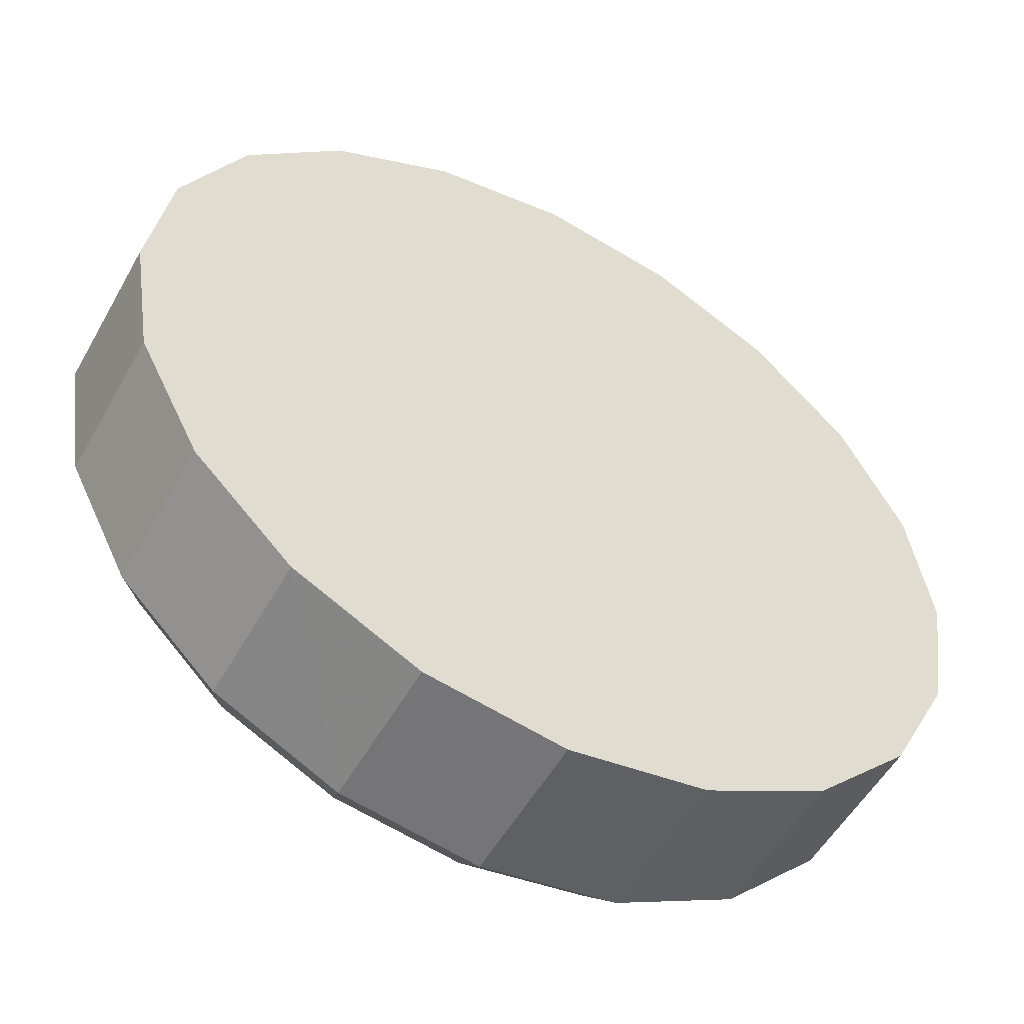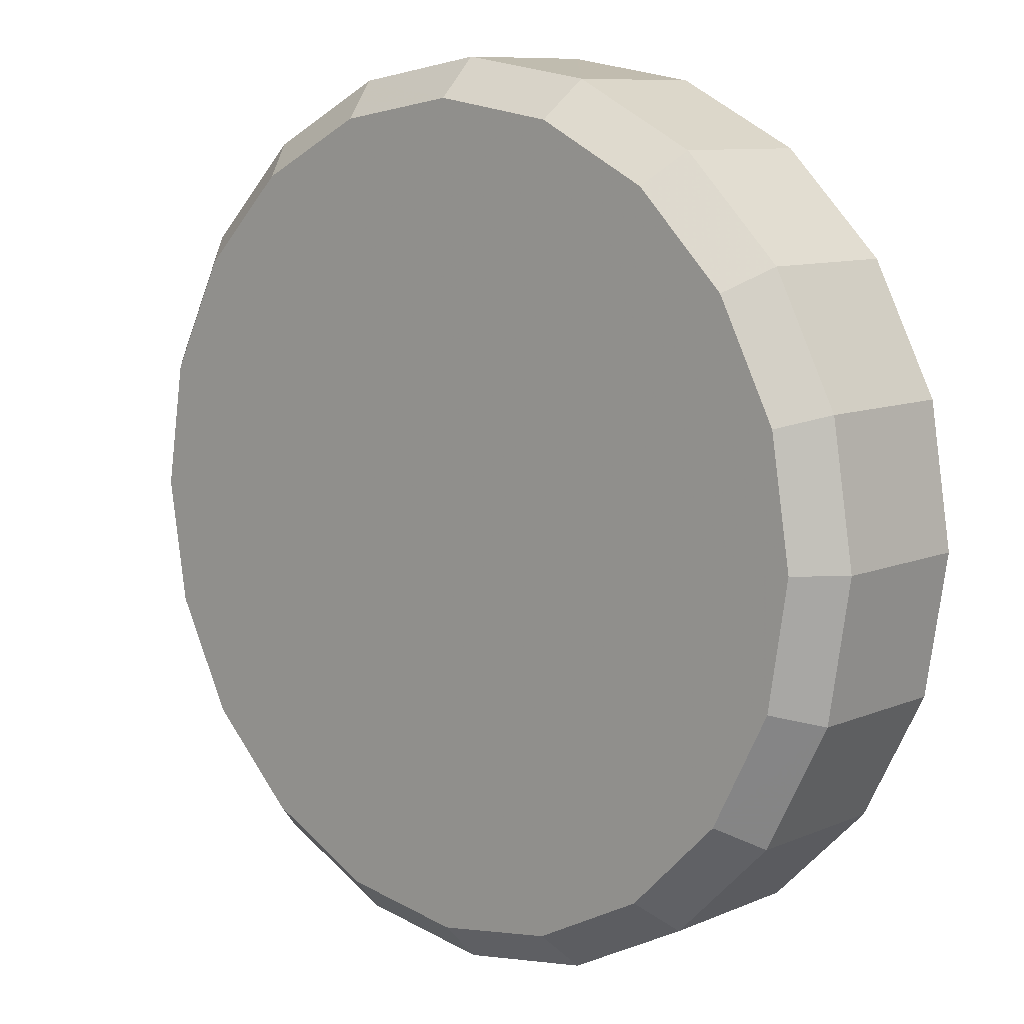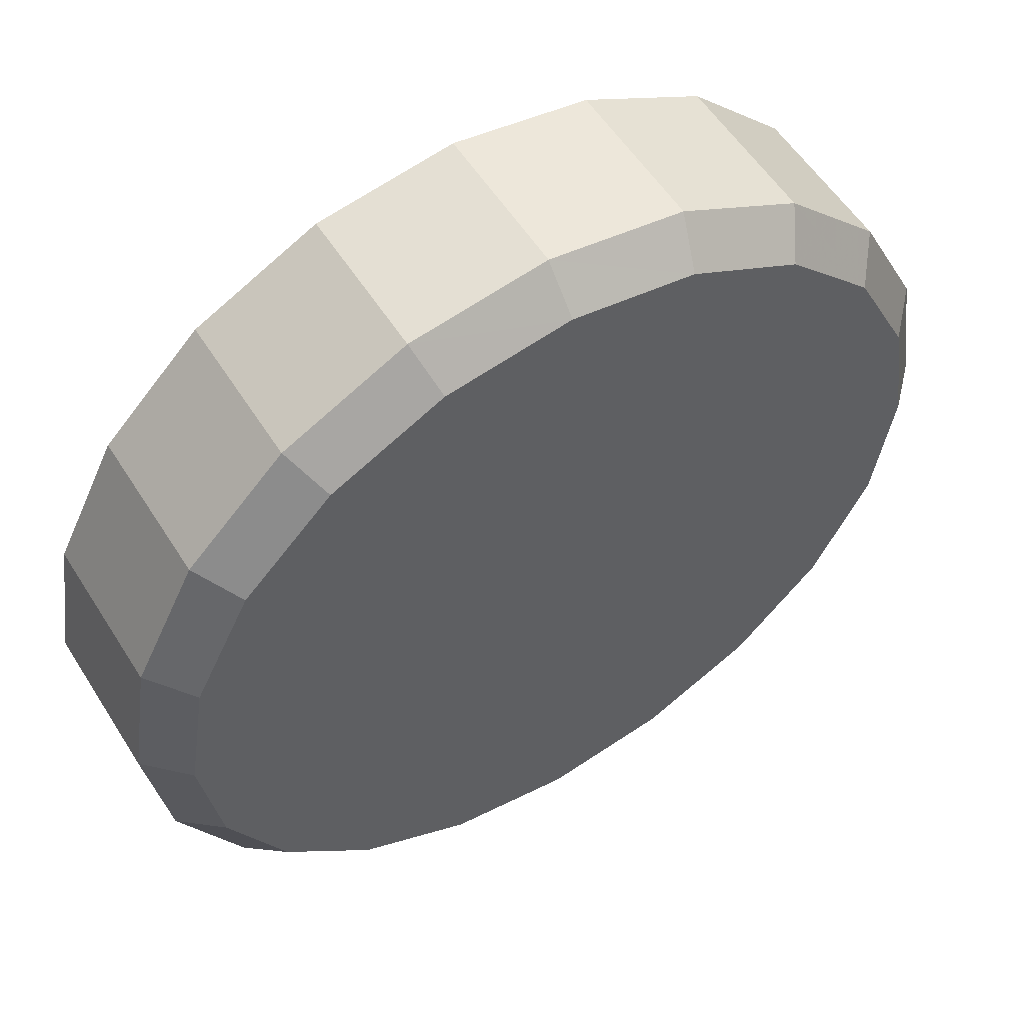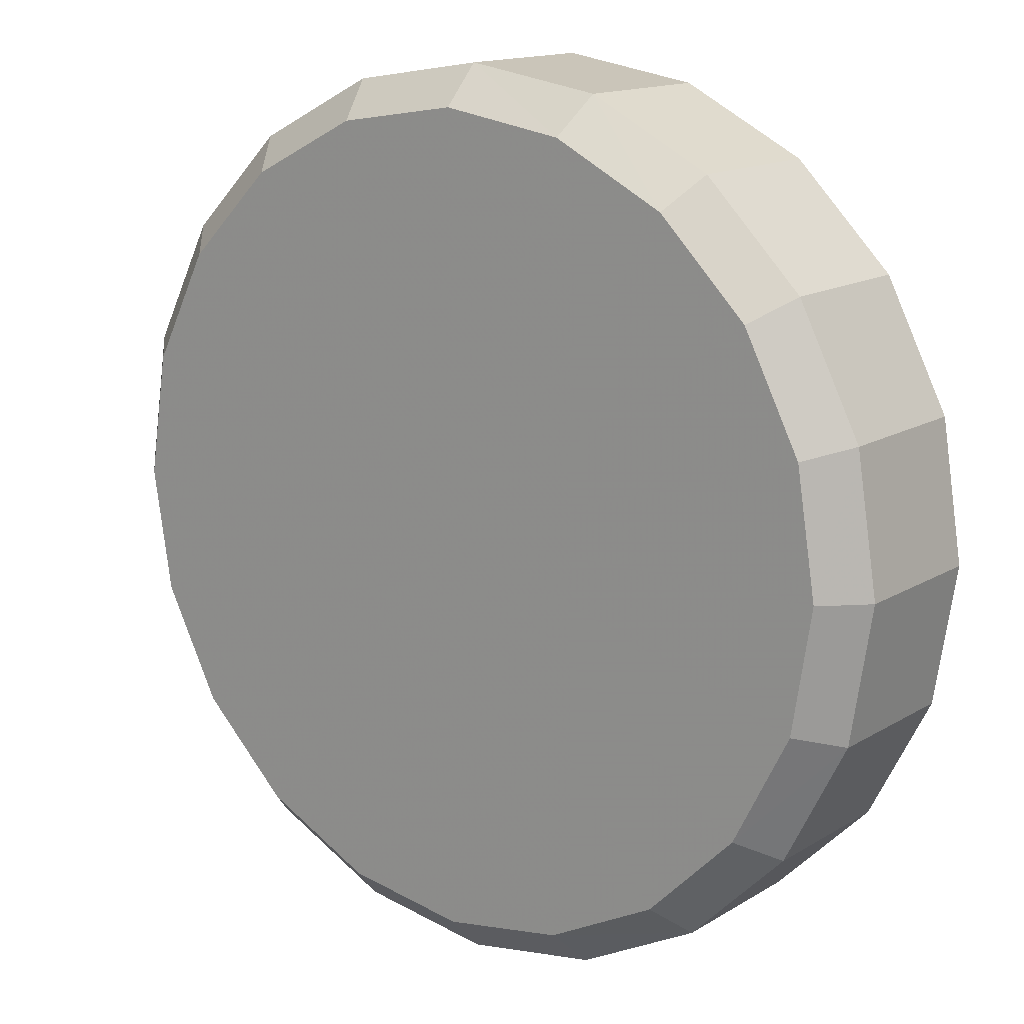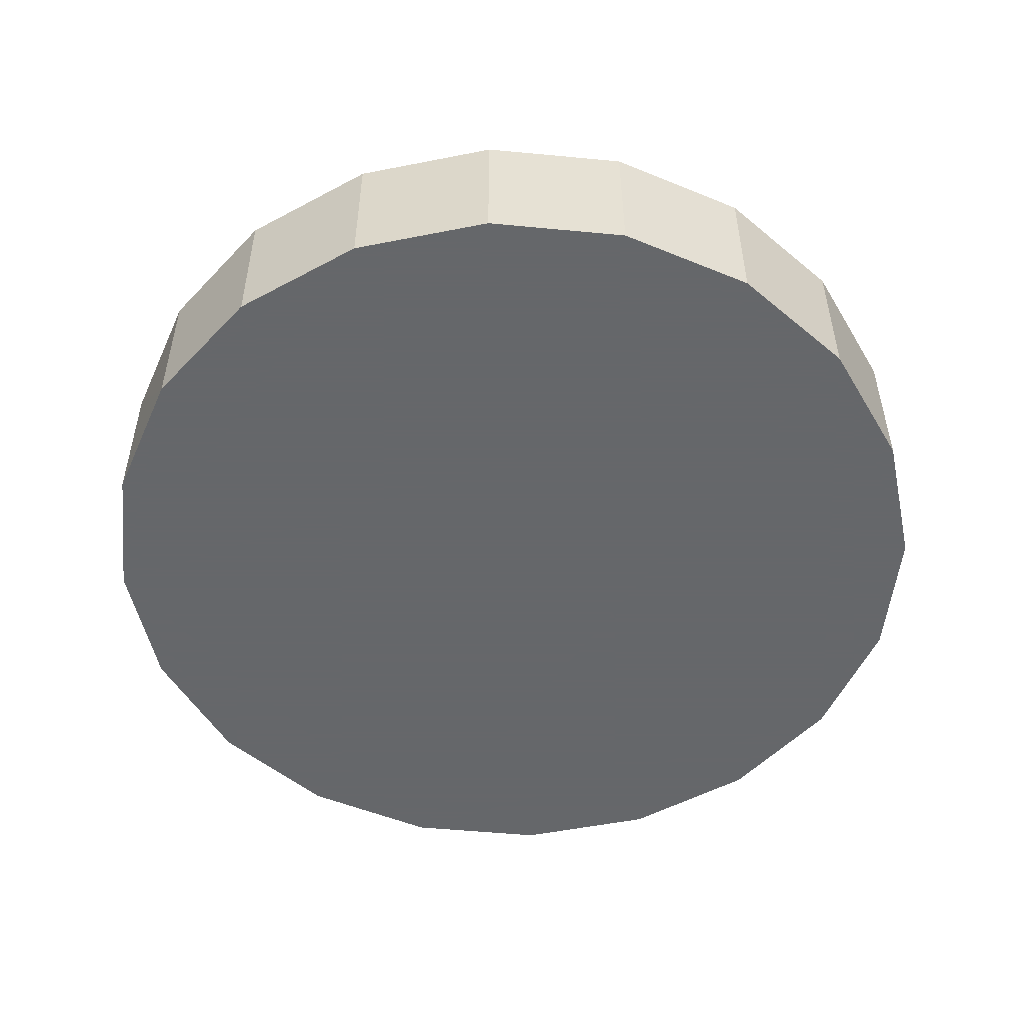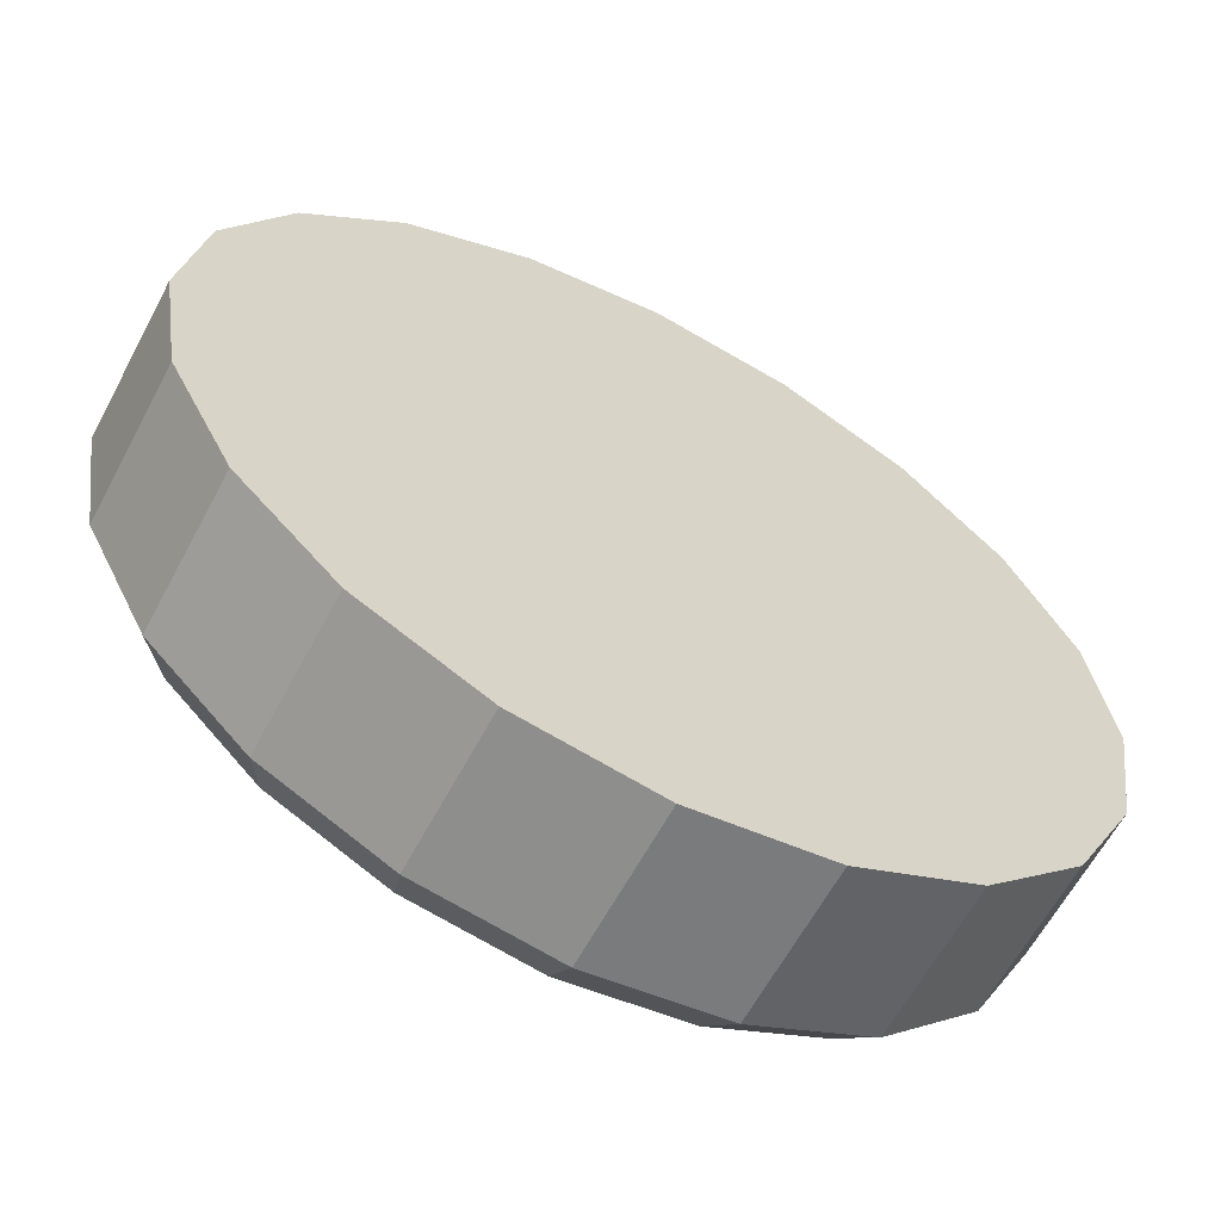
<metadata>
{"format":"obj","ext":"obj","renderer":"f3d","projection":"perspective","resolution":1024,"background":"white","views":[{"elev":-53.4,"azim":-28.8,"up":"+Z"},{"elev":9.3,"azim":-138.0,"up":"+Z"},{"elev":55.6,"azim":148.2,"up":"+Z"},{"elev":14.6,"azim":-142.2,"up":"+Z"},{"elev":-52.0,"azim":57.1,"up":"+Y"},{"elev":-62.1,"azim":-28.0,"up":"+Z"}]}
</metadata>
<code>
v 0 0.005 0
v 0.0105 0.005 0
v 0.009986 0.005 -0.003245
v 0.008495 0.005 -0.006172
v 0.006172 0.005 -0.008495
v 0.003245 0.005 -0.009986
v 0 0.005 -0.0105
v -0.003245 0.005 -0.009986
v -0.006172 0.005 -0.008495
v -0.008495 0.005 -0.006172
v -0.009986 0.005 -0.003245
v -0.0105 0.005 0
v -0.009986 0.005 0.003245
v -0.008495 0.005 0.006172
v -0.006172 0.005 0.008495
v -0.003245 0.005 0.009986
v 0 0.005 0.0105
v 0.003245 0.005 0.009986
v 0.006172 0.005 0.008495
v 0.008495 0.005 0.006172
v 0.009986 0.005 0.003245
v 0.0115 0.004 0
v 0.01094 0.004 -0.003554
v 0.009304 0.004 -0.00676
v 0.00676 0.004 -0.009304
v 0.003554 0.004 -0.01094
v 0 0.004 -0.0115
v -0.003554 0.004 -0.01094
v -0.00676 0.004 -0.009304
v -0.009304 0.004 -0.00676
v -0.01094 0.004 -0.003554
v -0.0115 0.004 0
v -0.01094 0.004 0.003554
v -0.009304 0.004 0.00676
v -0.00676 0.004 0.009304
v -0.003554 0.004 0.01094
v 0 0.004 0.0115
v 0.003554 0.004 0.01094
v 0.00676 0.004 0.009304
v 0.009304 0.004 0.00676
v 0.01094 0.004 0.003554
v 0.0115 4.473e-06 -2.368e-06
v 0.01094 4.473e-06 -0.003556
v 0.009305 4.473e-06 -0.006762
v 0.00676 4.473e-06 -0.009306
v 0.003555 4.473e-06 -0.01094
v 9.127e-07 4.473e-06 -0.0115
v -0.003553 4.473e-06 -0.01094
v -0.006759 4.473e-06 -0.009306
v -0.009303 4.473e-06 -0.006762
v -0.01094 4.473e-06 -0.003556
v -0.0115 4.473e-06 -2.367e-06
v -0.01094 4.473e-06 0.003551
v -0.009303 4.473e-06 0.006757
v -0.006759 4.473e-06 0.009301
v -0.003553 4.473e-06 0.01093
v 9.147e-07 4.473e-06 0.0115
v 0.003555 4.473e-06 0.01093
v 0.00676 4.473e-06 0.009301
v 0.009305 4.473e-06 0.006757
v 0.01094 4.473e-06 0.003551
f 1 2 3
f 1 3 4
f 1 4 5
f 1 5 6
f 1 6 7
f 1 7 8
f 1 8 9
f 1 9 10
f 1 10 11
f 1 11 12
f 1 12 13
f 1 13 14
f 1 14 15
f 1 15 16
f 1 16 17
f 1 17 18
f 1 18 19
f 1 19 20
f 1 20 21
f 1 21 2
f 23 3 2
f 2 22 23
f 24 4 3
f 3 23 24
f 25 5 4
f 4 24 25
f 26 6 5
f 5 25 26
f 27 7 6
f 6 26 27
f 28 8 7
f 7 27 28
f 29 9 8
f 8 28 29
f 30 10 9
f 9 29 30
f 31 11 10
f 10 30 31
f 32 12 11
f 11 31 32
f 33 13 12
f 12 32 33
f 34 14 13
f 13 33 34
f 35 15 14
f 14 34 35
f 36 16 15
f 15 35 36
f 37 17 16
f 16 36 37
f 38 18 17
f 17 37 38
f 39 19 18
f 18 38 39
f 40 20 19
f 19 39 40
f 41 21 20
f 20 40 41
f 22 2 21
f 21 41 22
f 43 23 22
f 22 42 43
f 44 24 23
f 23 43 44
f 45 25 24
f 24 44 45
f 46 26 25
f 25 45 46
f 47 27 26
f 26 46 47
f 48 28 27
f 27 47 48
f 49 29 28
f 28 48 49
f 50 30 29
f 29 49 50
f 51 31 30
f 30 50 51
f 52 32 31
f 31 51 52
f 53 33 32
f 32 52 53
f 54 34 33
f 33 53 54
f 55 35 34
f 34 54 55
f 56 36 35
f 35 55 56
f 57 37 36
f 36 56 57
f 58 38 37
f 37 57 58
f 59 39 38
f 38 58 59
f 60 40 39
f 39 59 60
f 61 41 40
f 40 60 61
f 42 22 41
f 41 61 42
f 61 60 59
f 59 58 57
f 57 56 55
f 59 57 55
f 55 54 53
f 53 52 51
f 55 53 51
f 51 50 49
f 49 48 47
f 51 49 47
f 47 46 45
f 45 44 43
f 47 45 43
f 51 47 43
f 55 51 43
f 59 55 43
f 61 59 43
f 42 61 43

</code>
